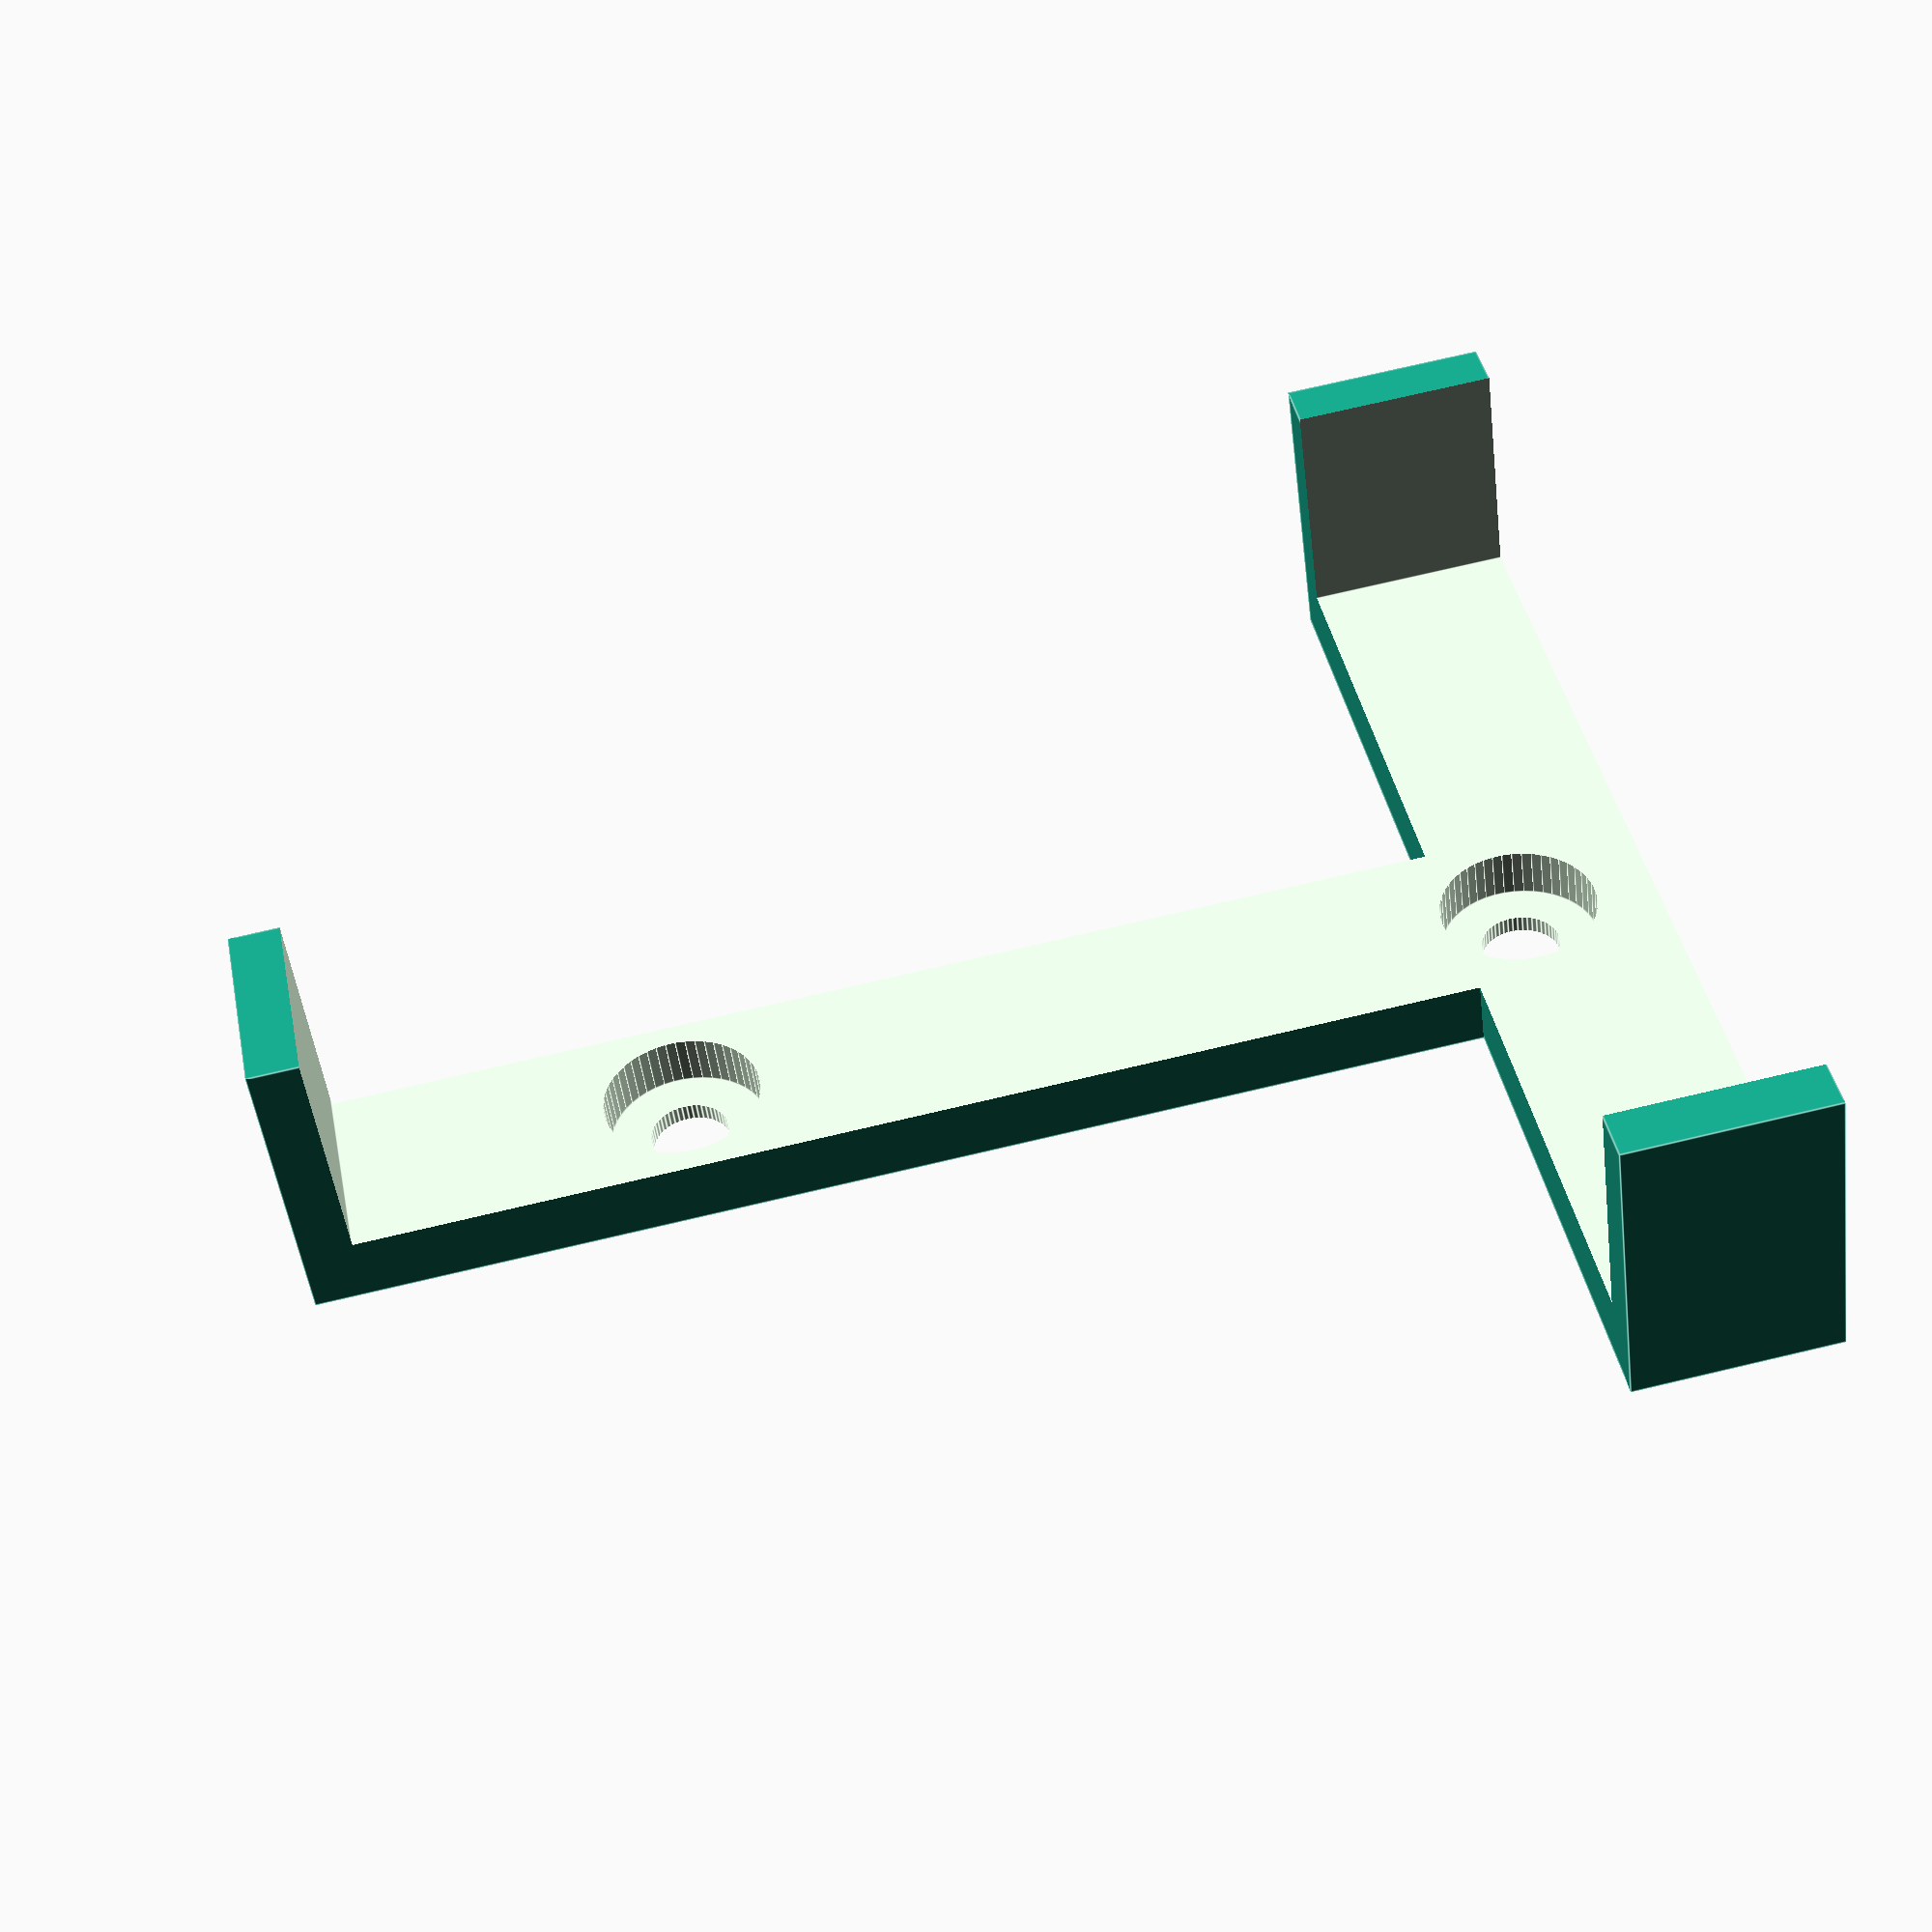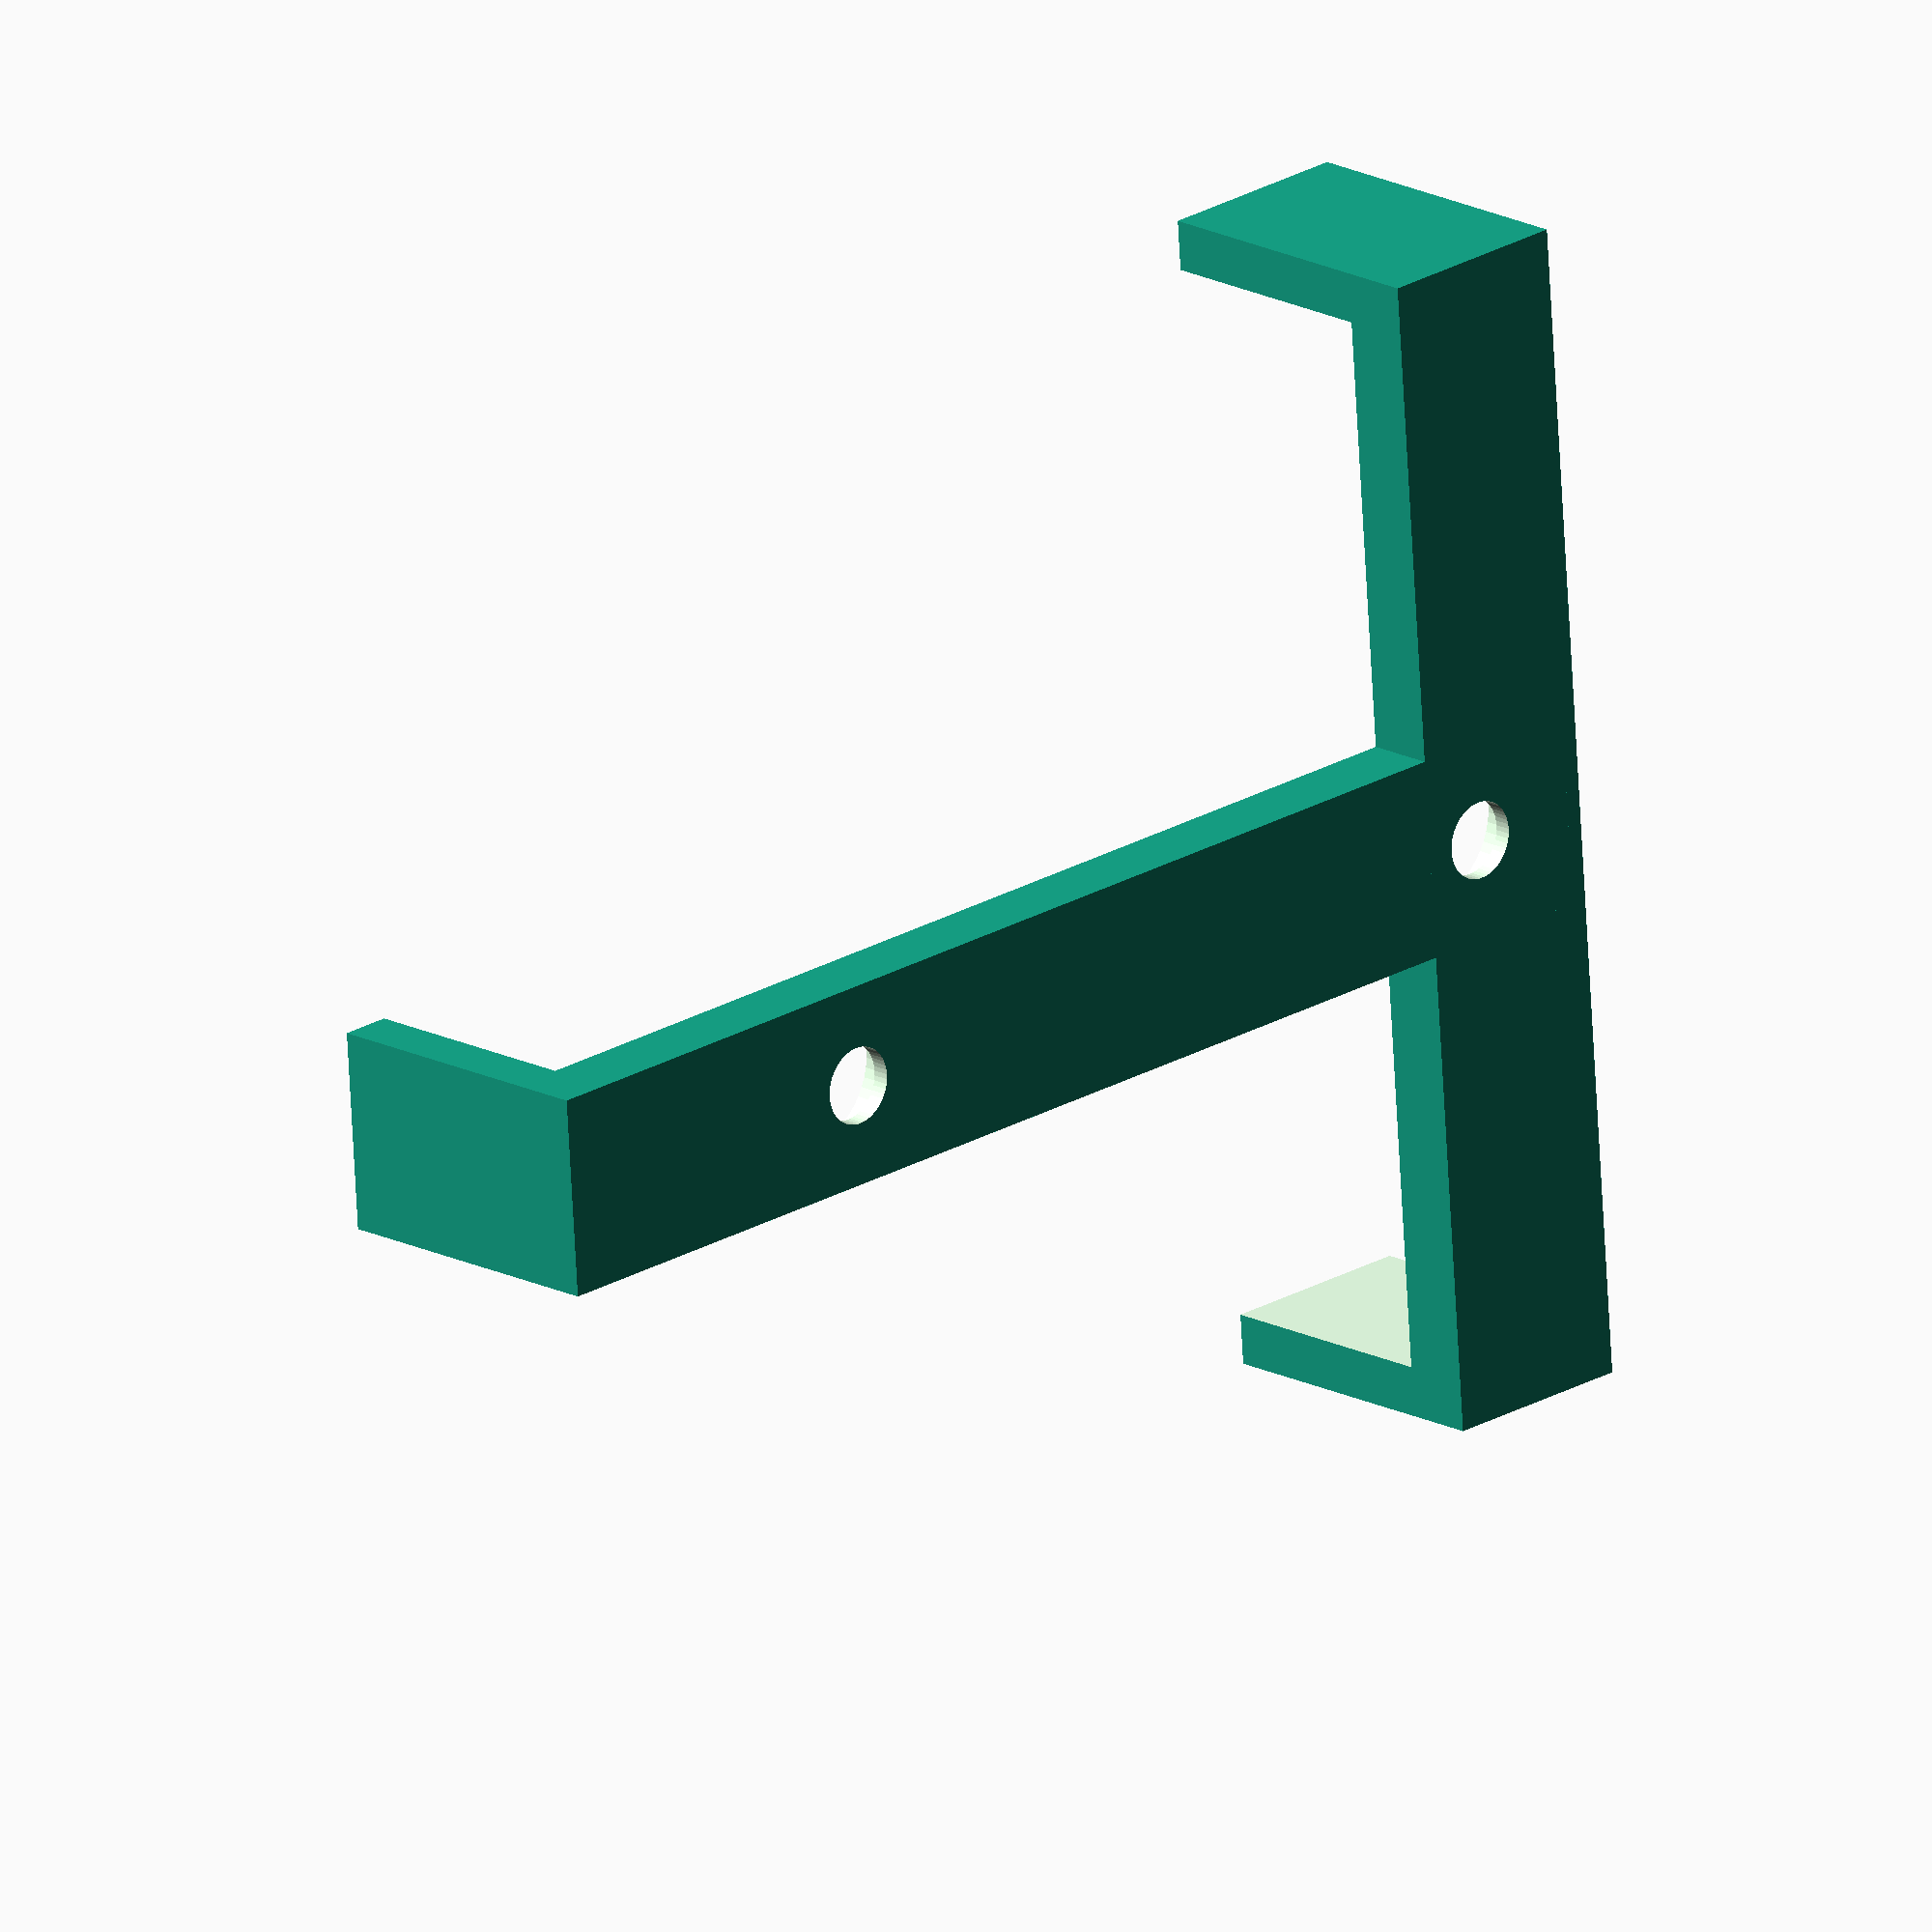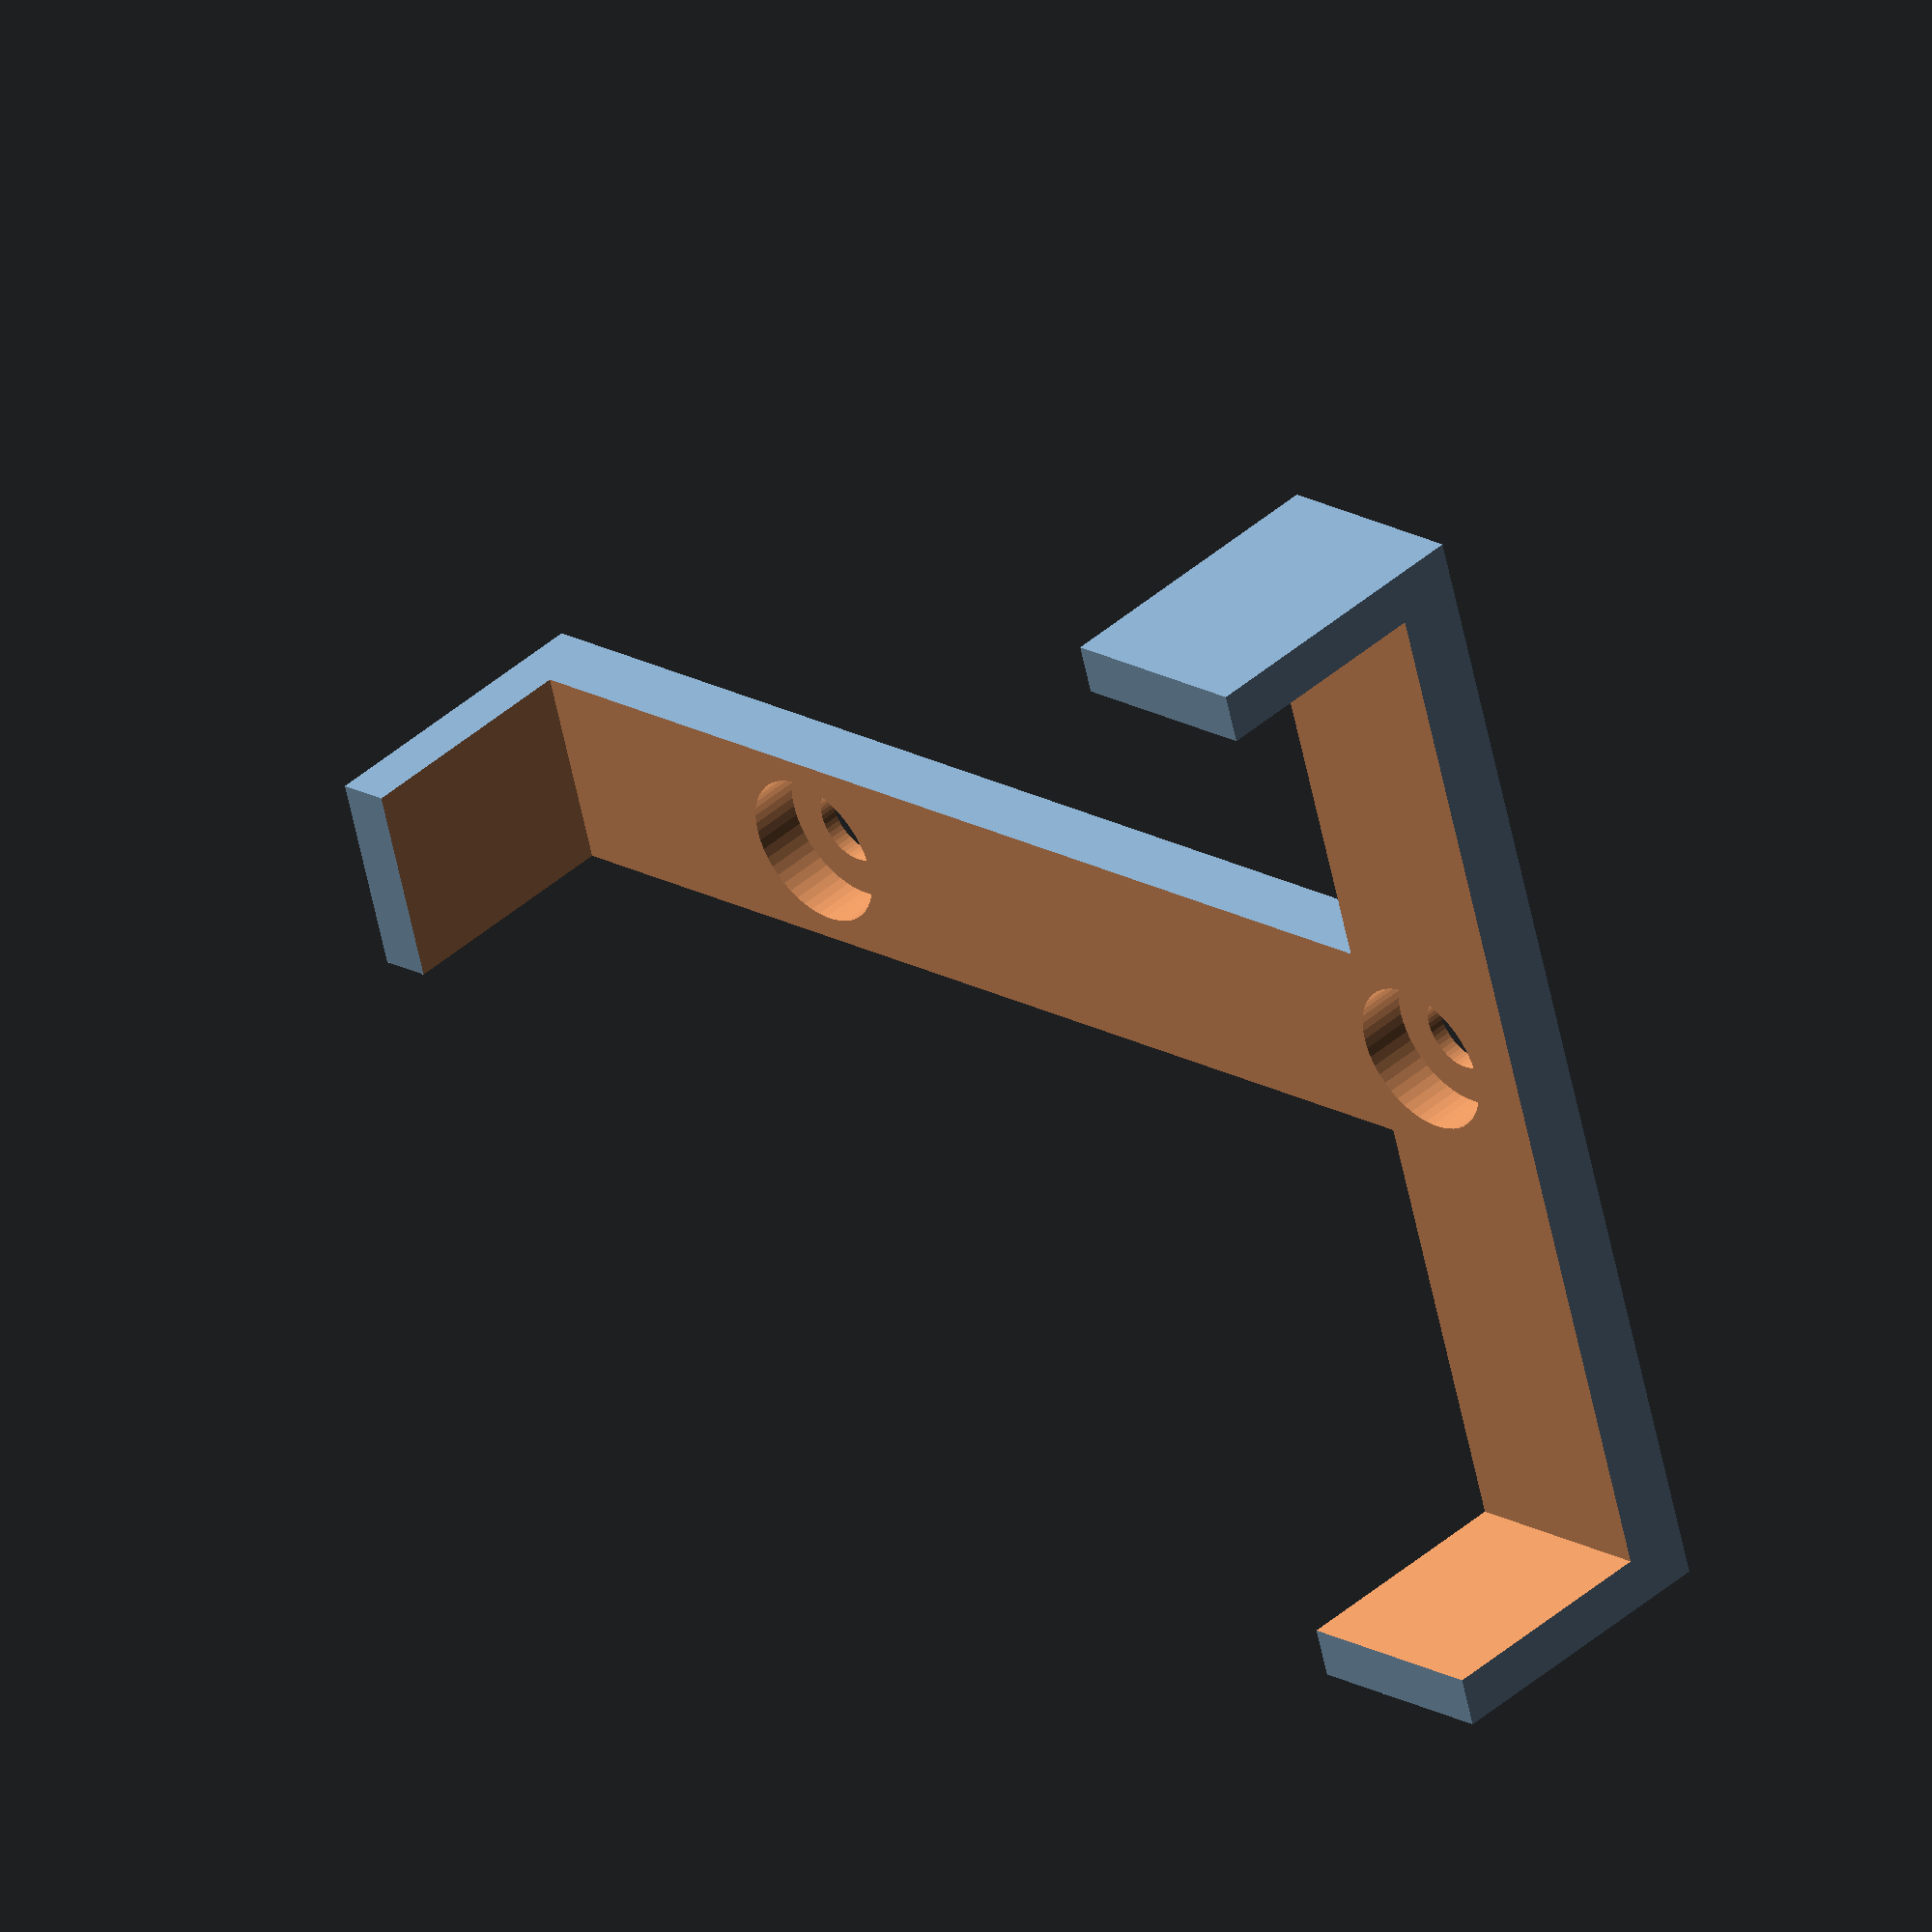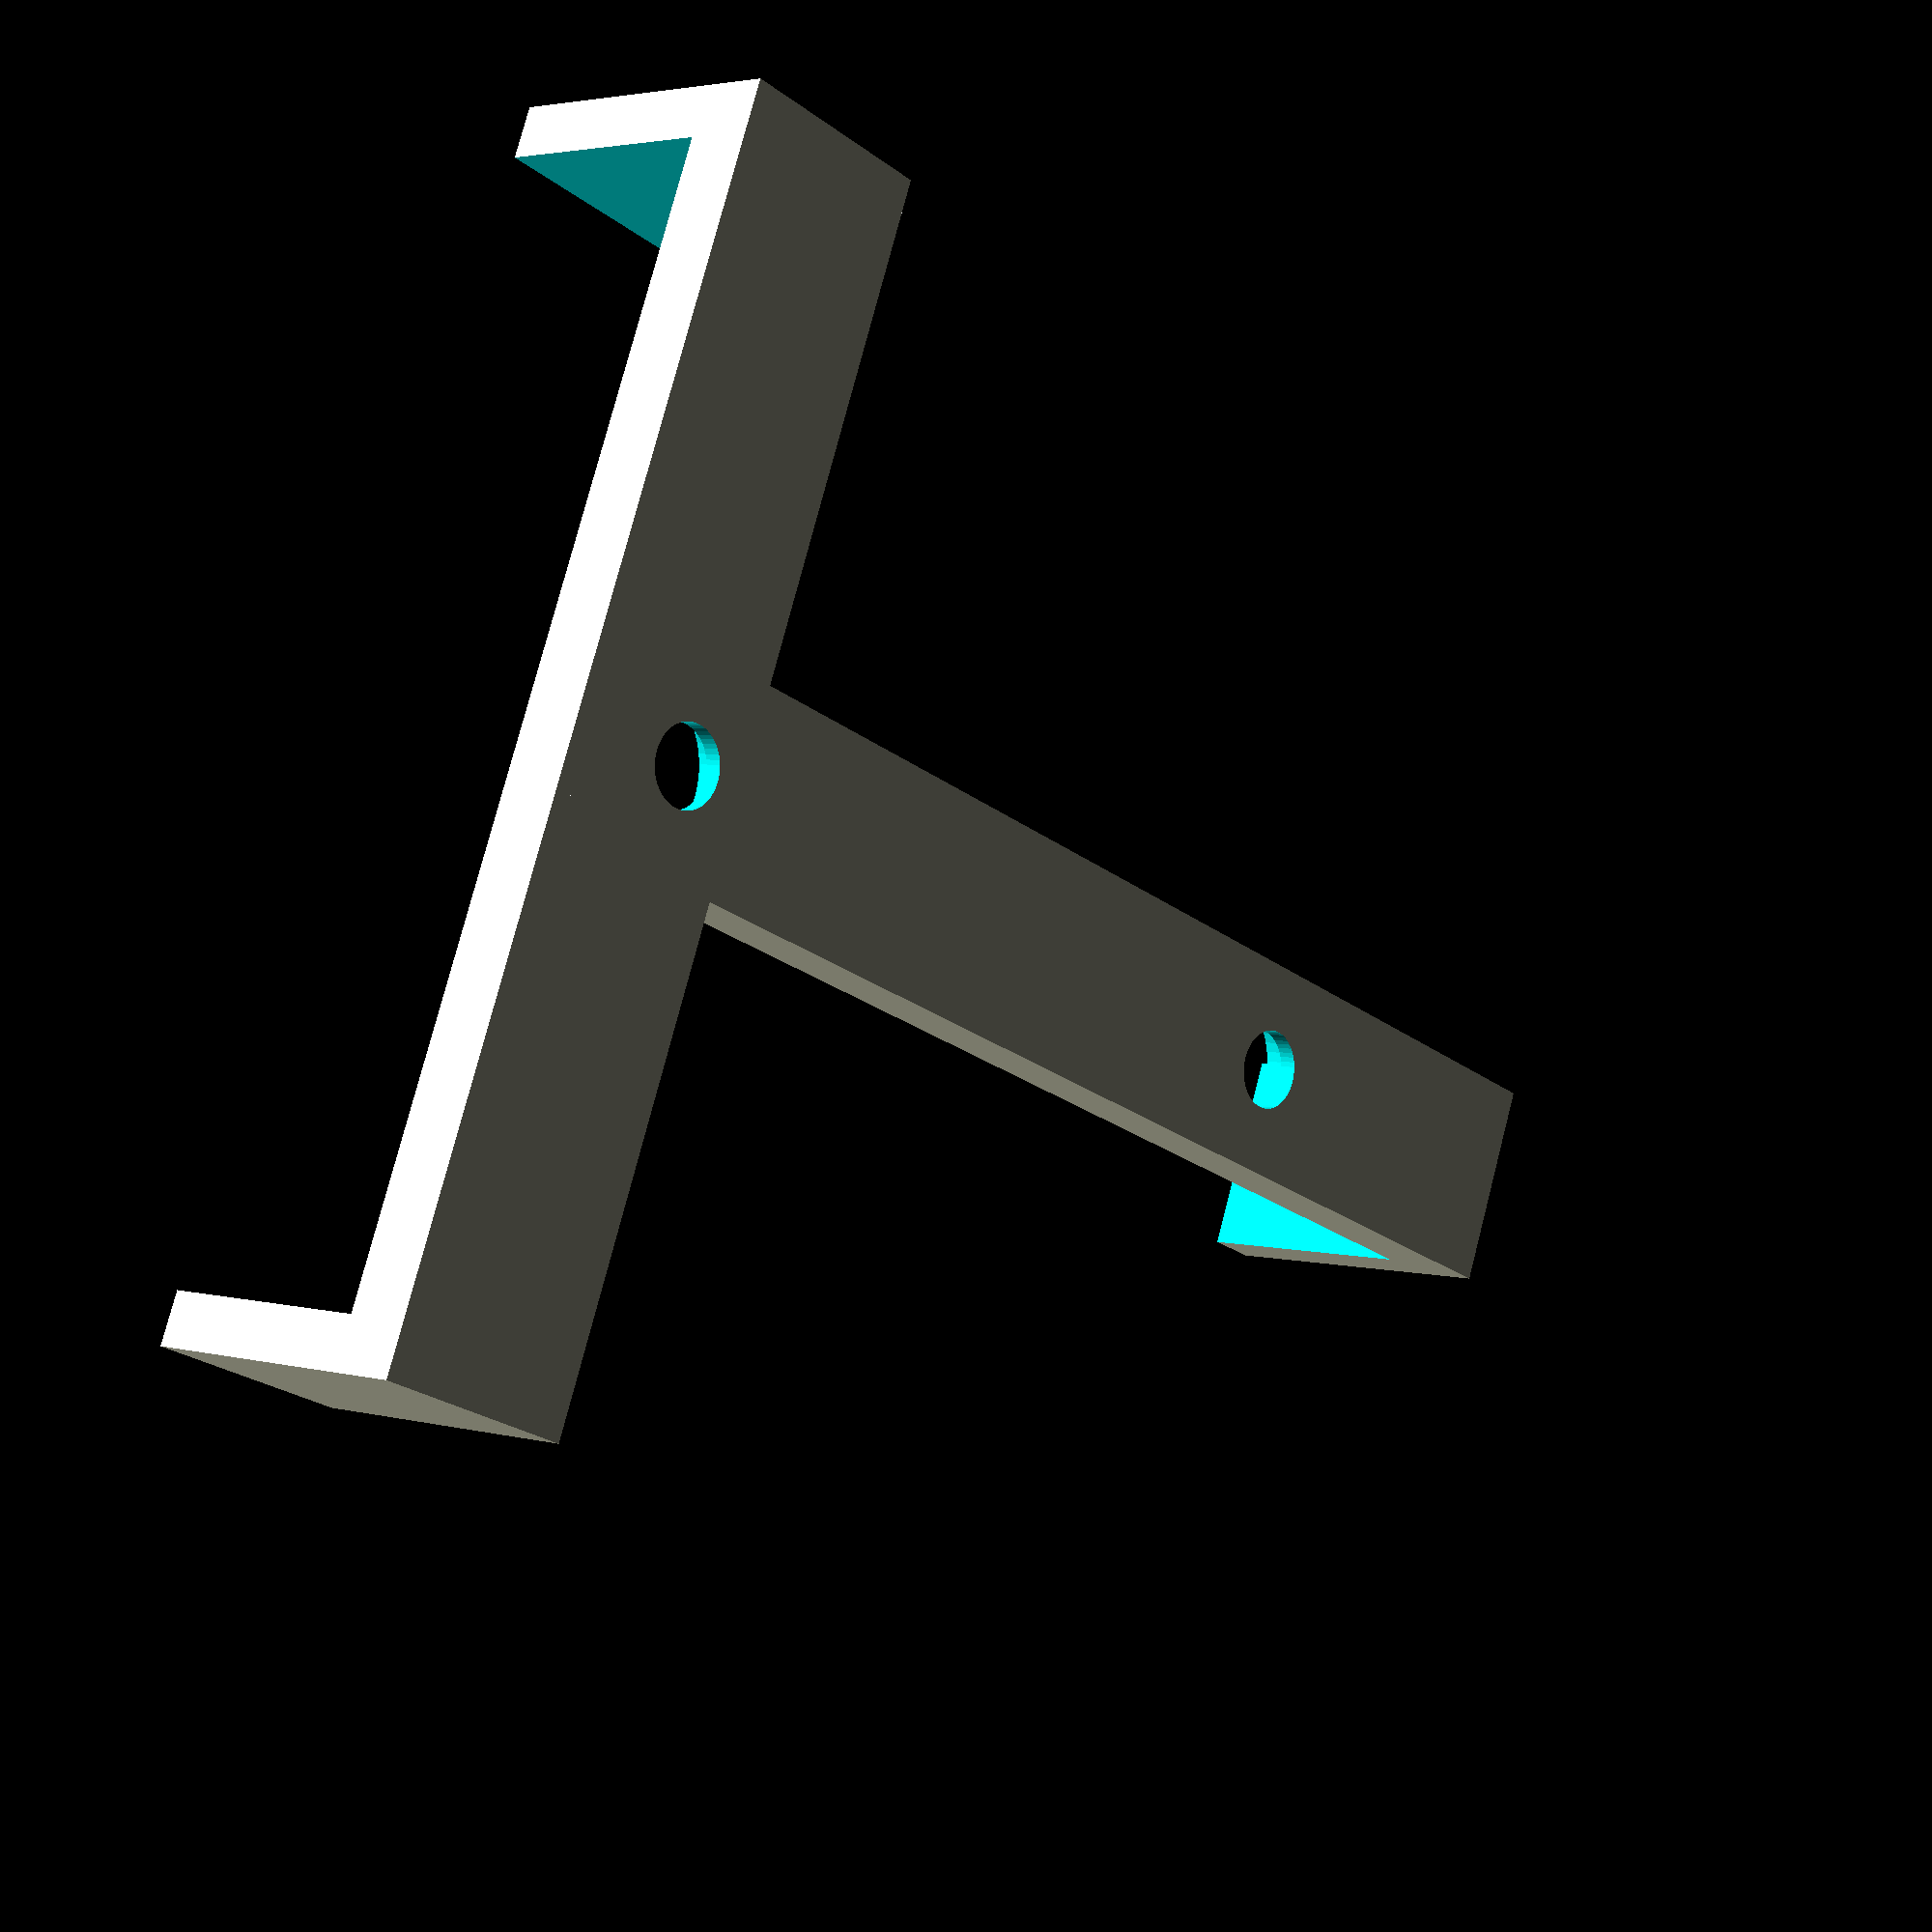
<openscad>
$fn=50;

difference() {
	translate([20,0,3])
		difference () {
			union() {
				translate([-22,0,5])
					cube(size=[12,70,18], center=true);

				translate([13,0,5])
					cube(size=[80,12,18], center=true);
			}

			translate([0,0,8])
				cube(size=[100,64,16], center=true);
		}

	cylinder(r=2.3, h=100, center=true);
	translate([50,0,0])
		cylinder(r=2.3, h=100, center=true);

	cylinder(r=4.6, h=100);
	translate([50,0,0])
		cylinder(r=4.6, h=100);
}

</openscad>
<views>
elev=47.6 azim=168.8 roll=7.1 proj=p view=edges
elev=162.5 azim=184.3 roll=44.4 proj=o view=wireframe
elev=317.8 azim=163.8 roll=43.6 proj=o view=wireframe
elev=176.8 azim=338.6 roll=46.5 proj=p view=wireframe
</views>
